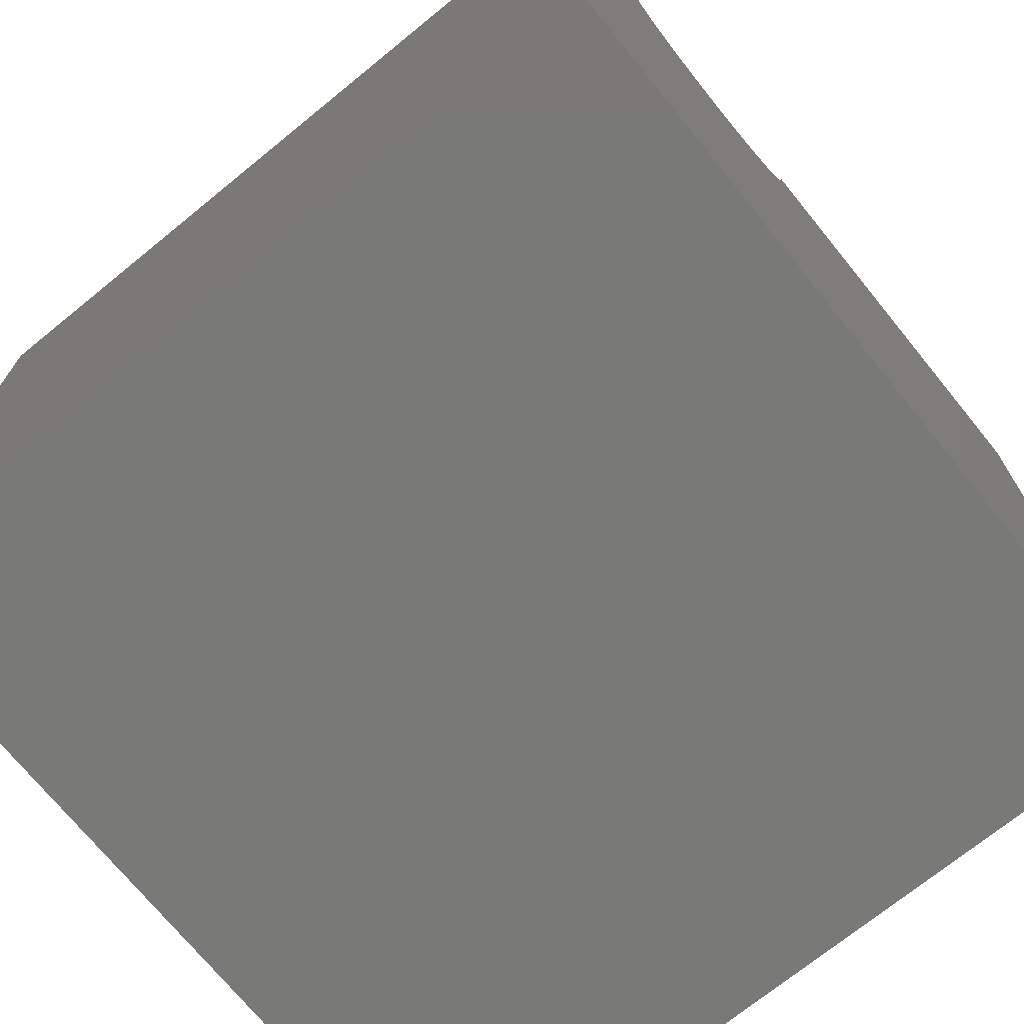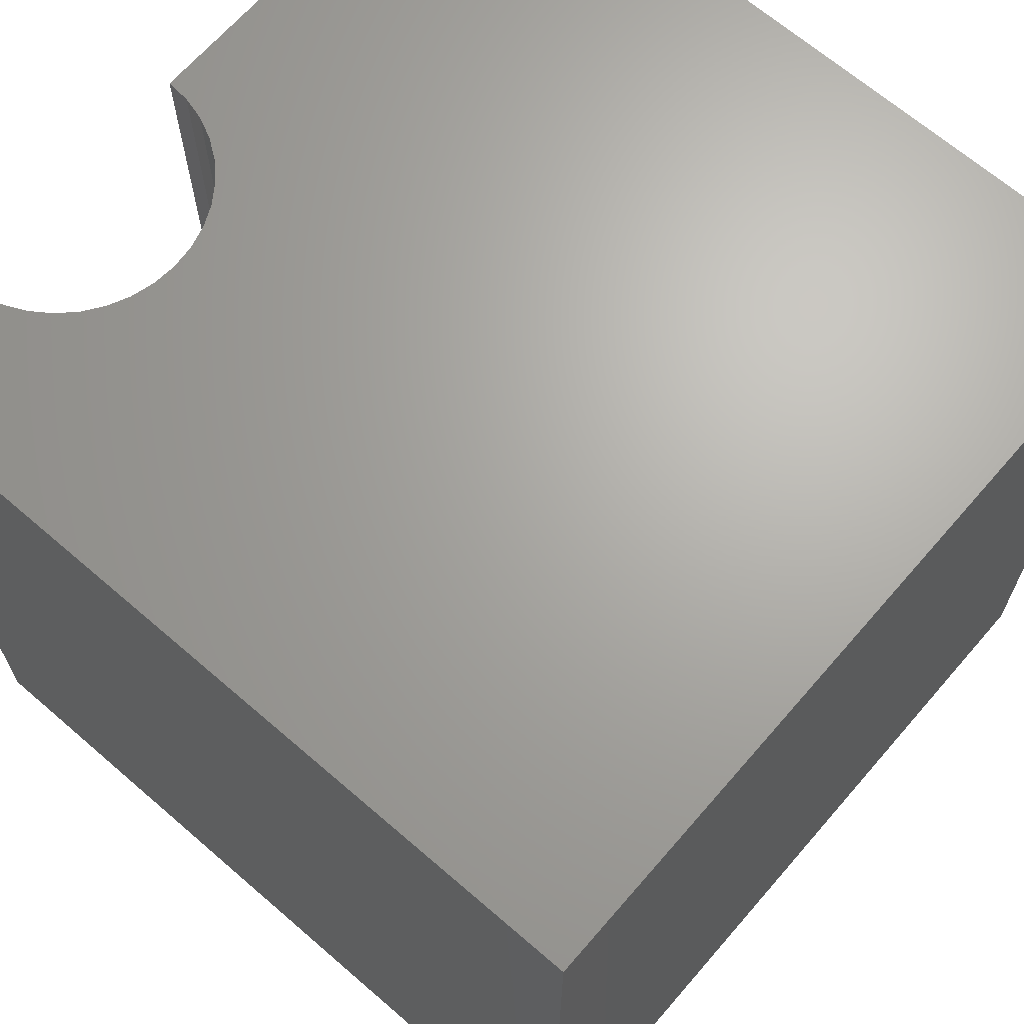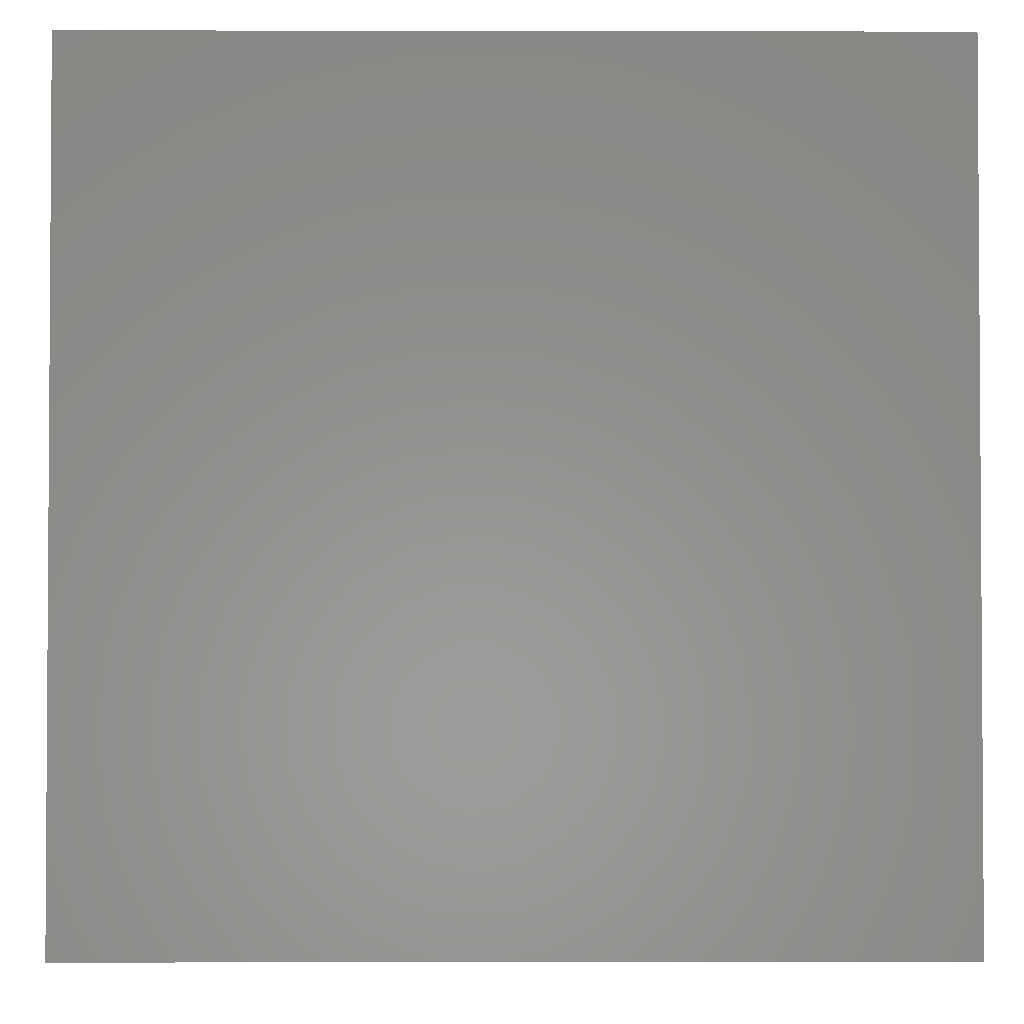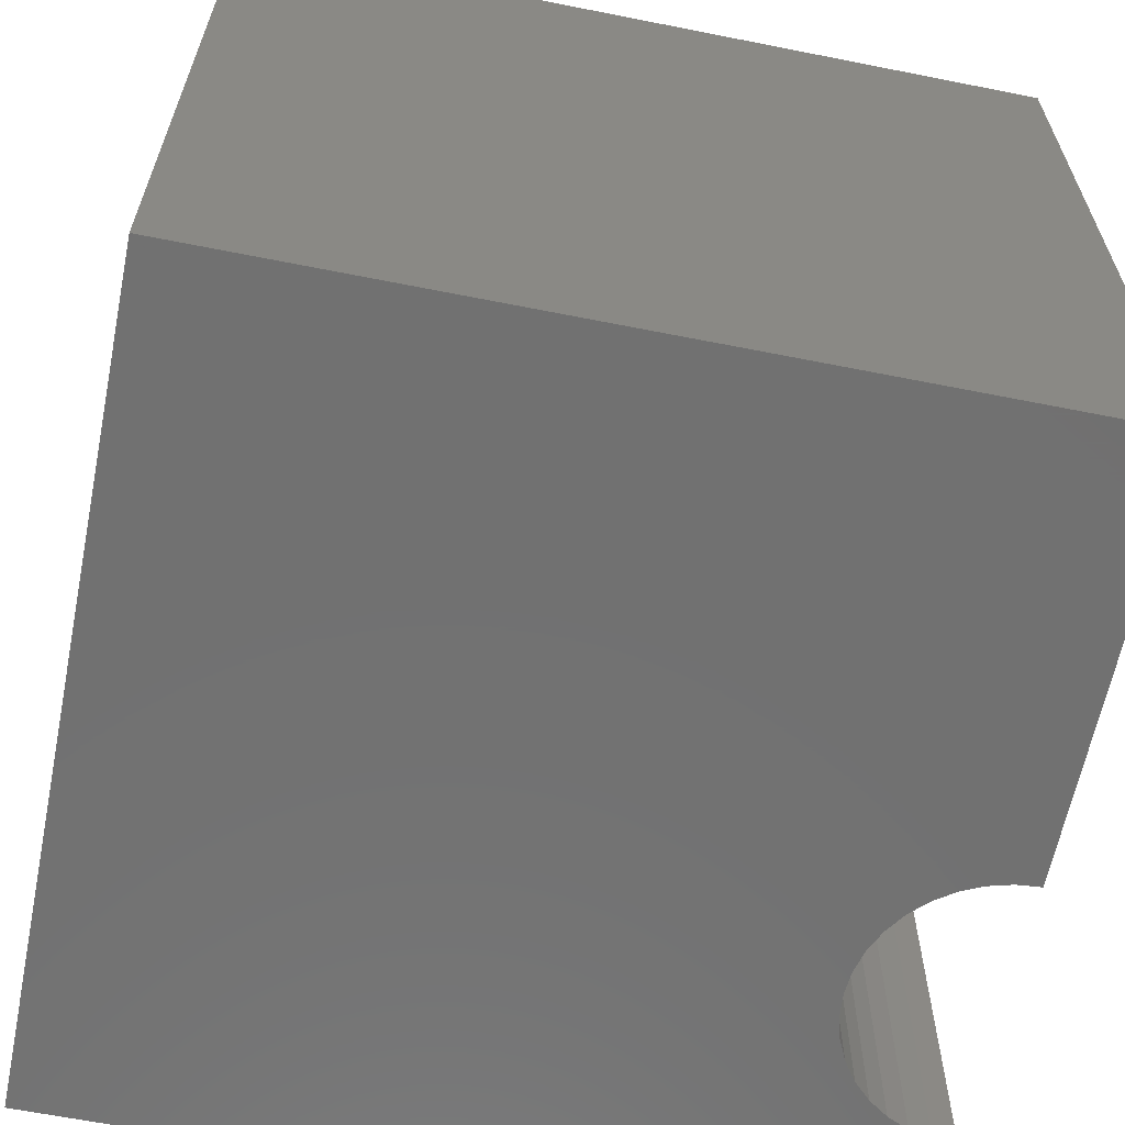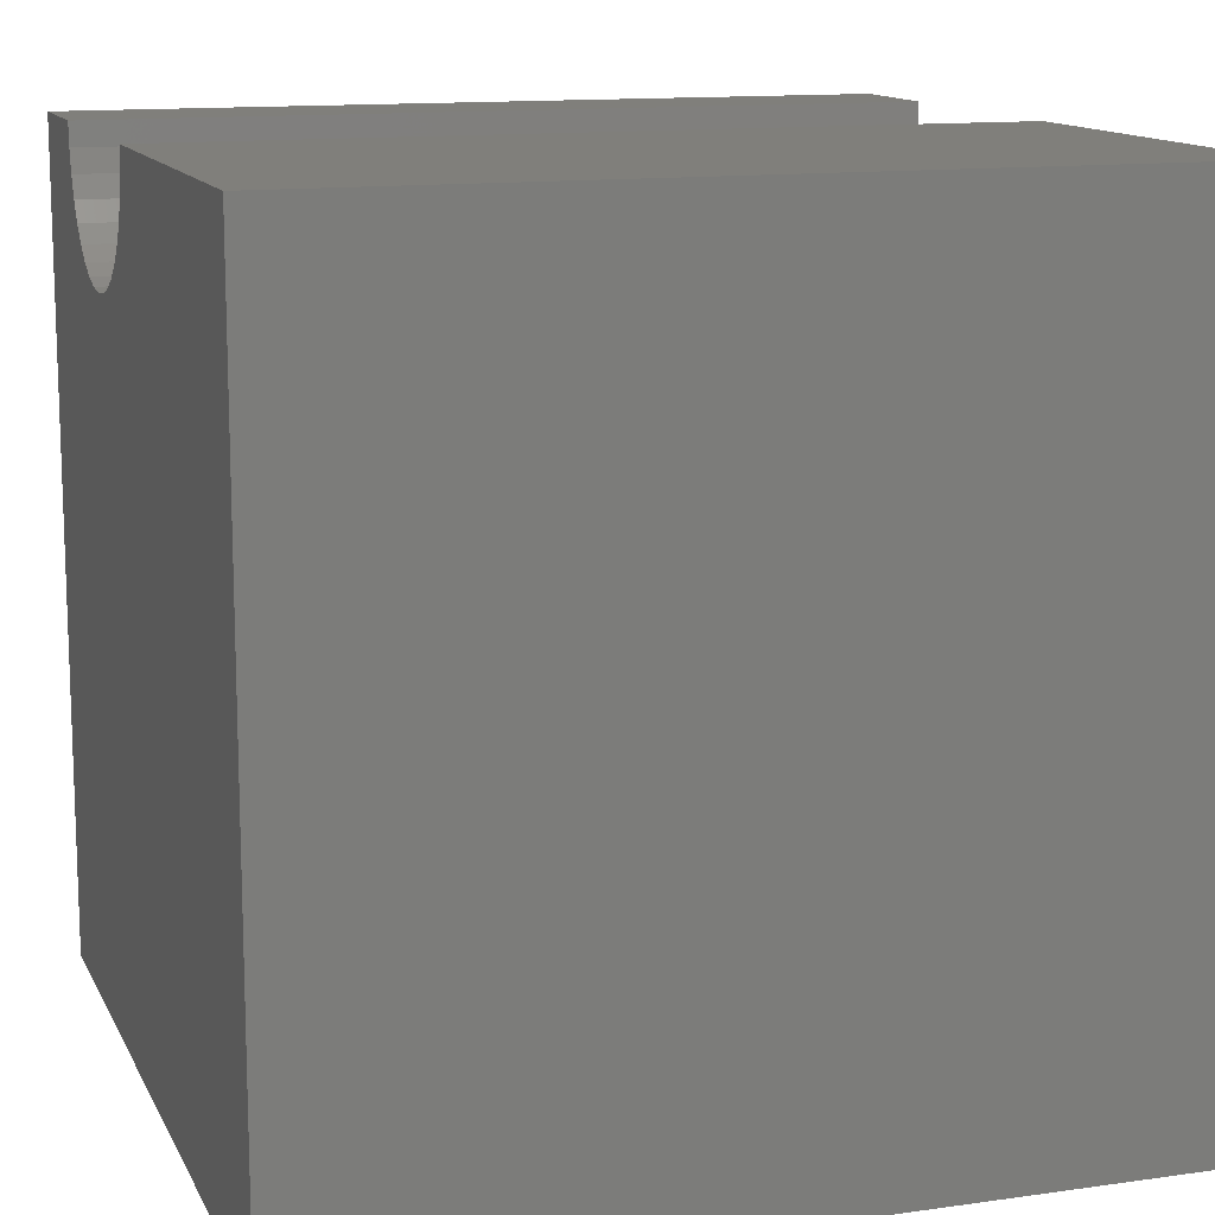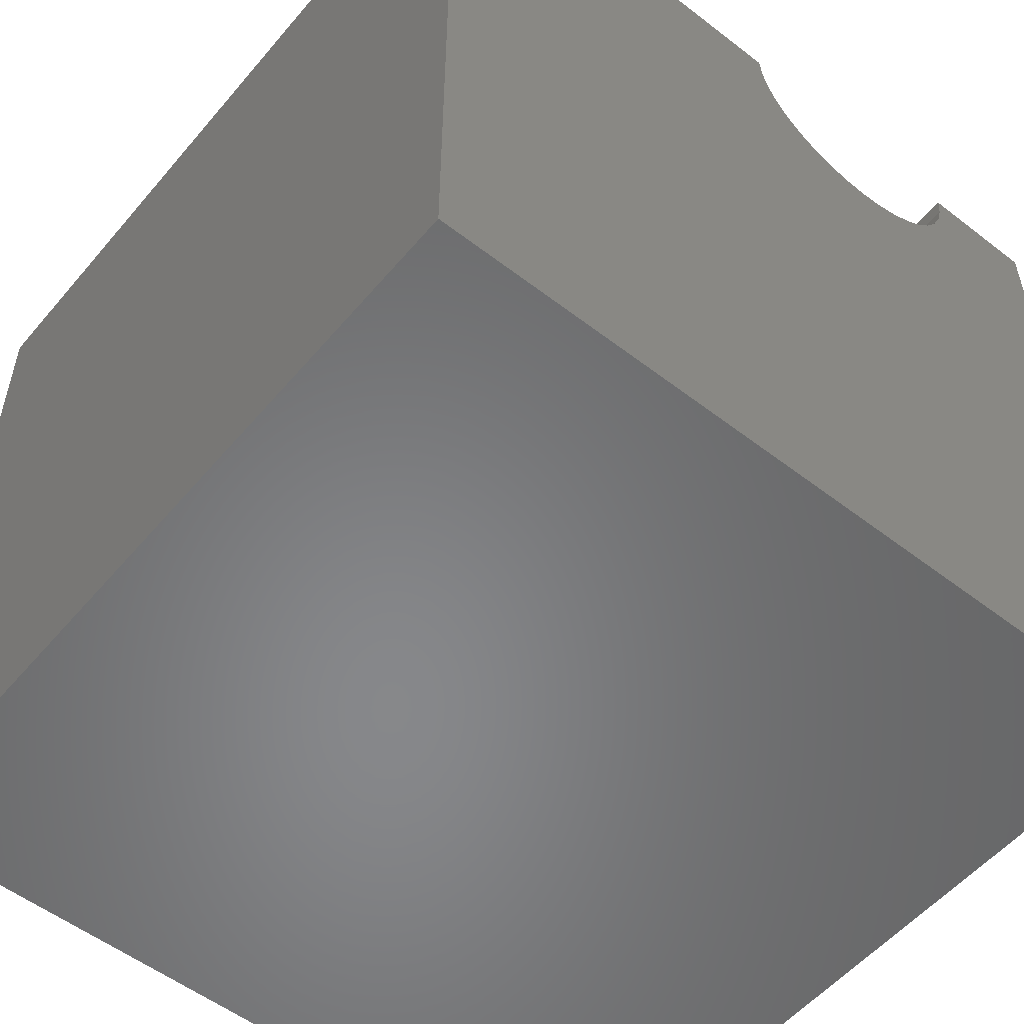
<metadata>
{"format":"stl","ext":"stl","renderer":"f3d","projection":"perspective","resolution":1024,"background":"white","views":[{"elev":-72.0,"azim":129.1,"up":"+Z"},{"elev":66.9,"azim":130.9,"up":"+Y"},{"elev":-2.3,"azim":89.6,"up":"+Y"},{"elev":-63.0,"azim":-101.4,"up":"+Y"},{"elev":12.9,"azim":-108.1,"up":"+Z"},{"elev":-54.3,"azim":-39.3,"up":"+Z"}]}
</metadata>
<code>
# stl→obj: 46 verts, 88 faces
v 5.16 10 10
v 0 10 10
v 5.16 0 10
v 0 0 10
v 0 10 0
v 0 0 0
v 8.496 0 10
v 10 0 10
v 8.496 10 10
v 10 10 10
v 10 10 0
v 10 0 0
v 8.471 10 9.71
v 5.384 10 9.166
v 5.261 10 9.43
v 5.186 10 9.71
v 7.9 10 8.722
v 8.106 10 8.928
v 8.273 10 9.166
v 8.396 10 9.43
v 7.118 10 8.357
v 7.399 10 8.433
v 7.662 10 8.556
v 5.551 10 8.928
v 5.756 10 8.722
v 5.994 10 8.556
v 6.258 10 8.433
v 6.539 10 8.357
v 6.828 10 8.332
v 5.384 0 9.166
v 8.471 0 9.71
v 8.396 0 9.43
v 8.273 0 9.166
v 8.106 0 8.928
v 5.261 0 9.43
v 5.186 0 9.71
v 7.9 0 8.722
v 7.662 0 8.556
v 7.399 0 8.433
v 6.258 0 8.433
v 5.994 0 8.556
v 5.756 0 8.722
v 5.551 0 8.928
v 7.118 0 8.357
v 6.828 0 8.332
v 6.539 0 8.357
f 1 2 3
f 3 2 4
f 2 5 4
f 4 5 6
f 7 8 9
f 9 8 10
f 11 10 12
f 12 10 8
f 5 11 6
f 6 11 12
f 13 9 10
f 14 5 15
f 15 5 2
f 15 2 16
f 16 2 1
f 17 18 11
f 11 18 19
f 11 19 10
f 10 19 20
f 10 20 13
f 21 22 11
f 11 22 23
f 11 23 17
f 14 24 5
f 5 24 25
f 5 25 26
f 26 27 5
f 5 27 28
f 5 28 11
f 11 28 29
f 11 29 21
f 4 6 30
f 7 31 8
f 8 31 32
f 8 32 12
f 12 32 33
f 12 33 34
f 30 35 4
f 4 35 36
f 4 36 3
f 34 37 12
f 12 37 38
f 12 38 39
f 6 40 41
f 41 42 6
f 6 42 43
f 6 43 30
f 39 44 12
f 12 44 45
f 12 45 6
f 6 45 46
f 6 46 40
f 7 9 13
f 7 13 31
f 31 13 20
f 31 20 32
f 32 20 19
f 32 19 33
f 33 19 18
f 33 18 34
f 34 18 17
f 34 17 37
f 37 17 23
f 37 23 38
f 38 23 22
f 38 22 39
f 39 22 21
f 39 21 44
f 44 21 29
f 44 29 45
f 45 29 28
f 45 28 46
f 46 28 27
f 46 27 40
f 40 27 26
f 40 26 41
f 41 26 25
f 41 25 42
f 42 25 24
f 42 24 43
f 43 24 14
f 43 14 30
f 30 14 15
f 30 15 35
f 35 15 16
f 35 16 36
f 36 16 1
f 36 1 3

</code>
